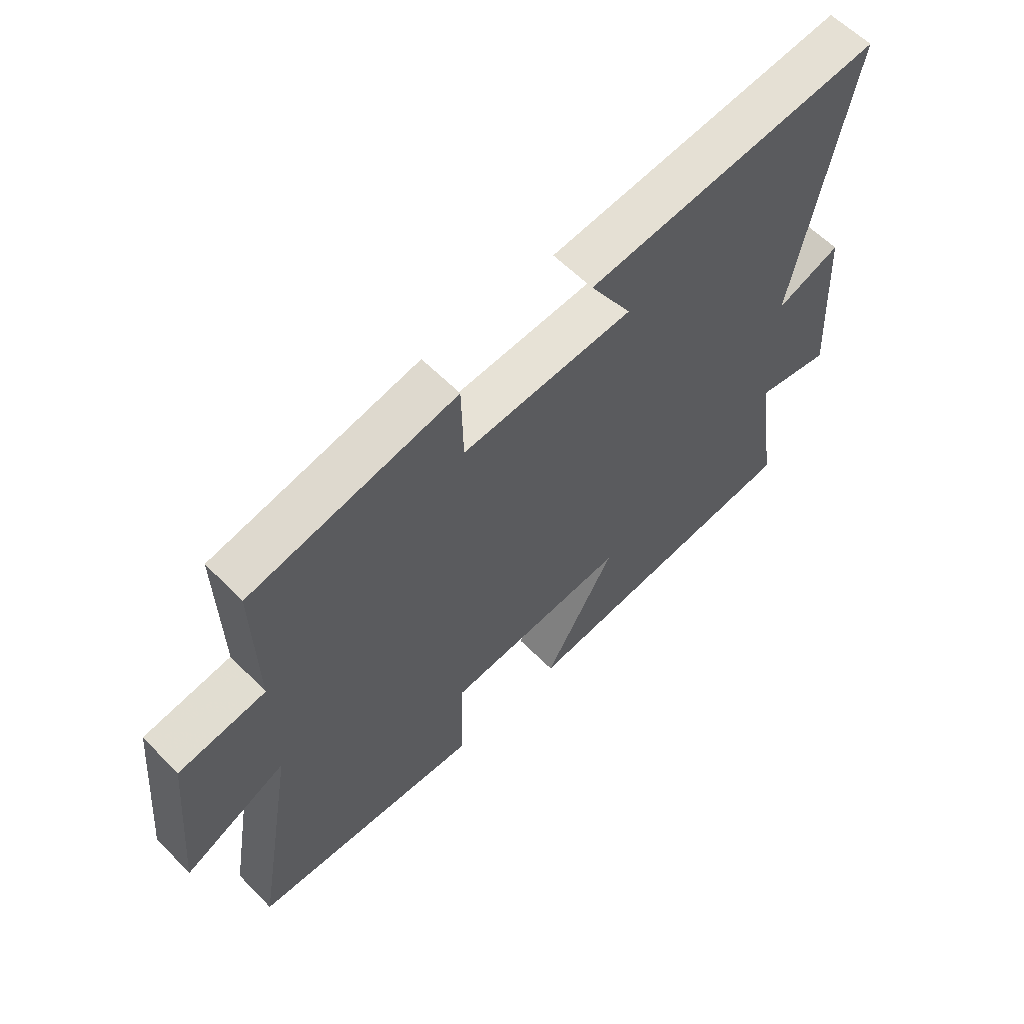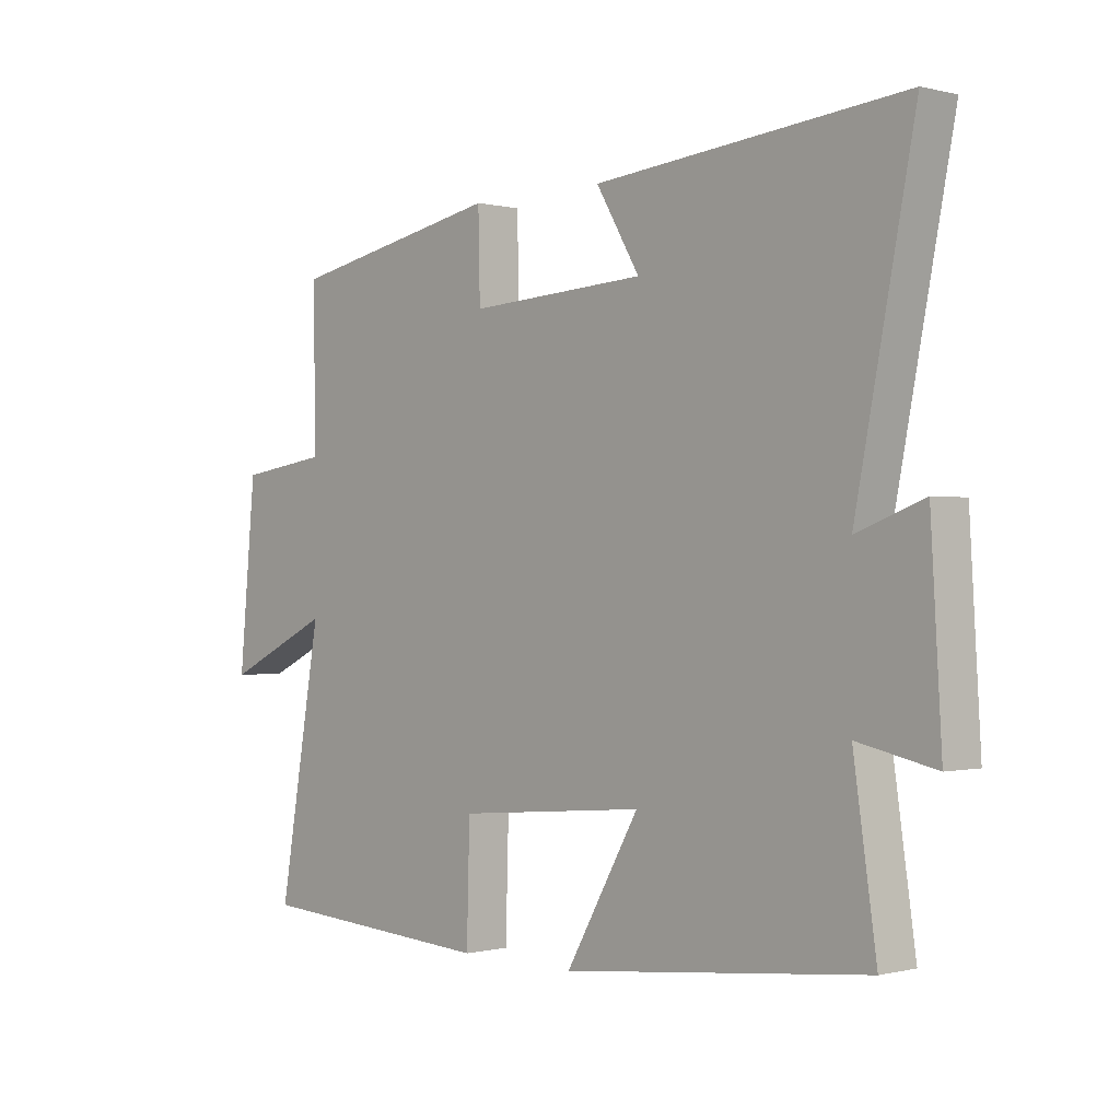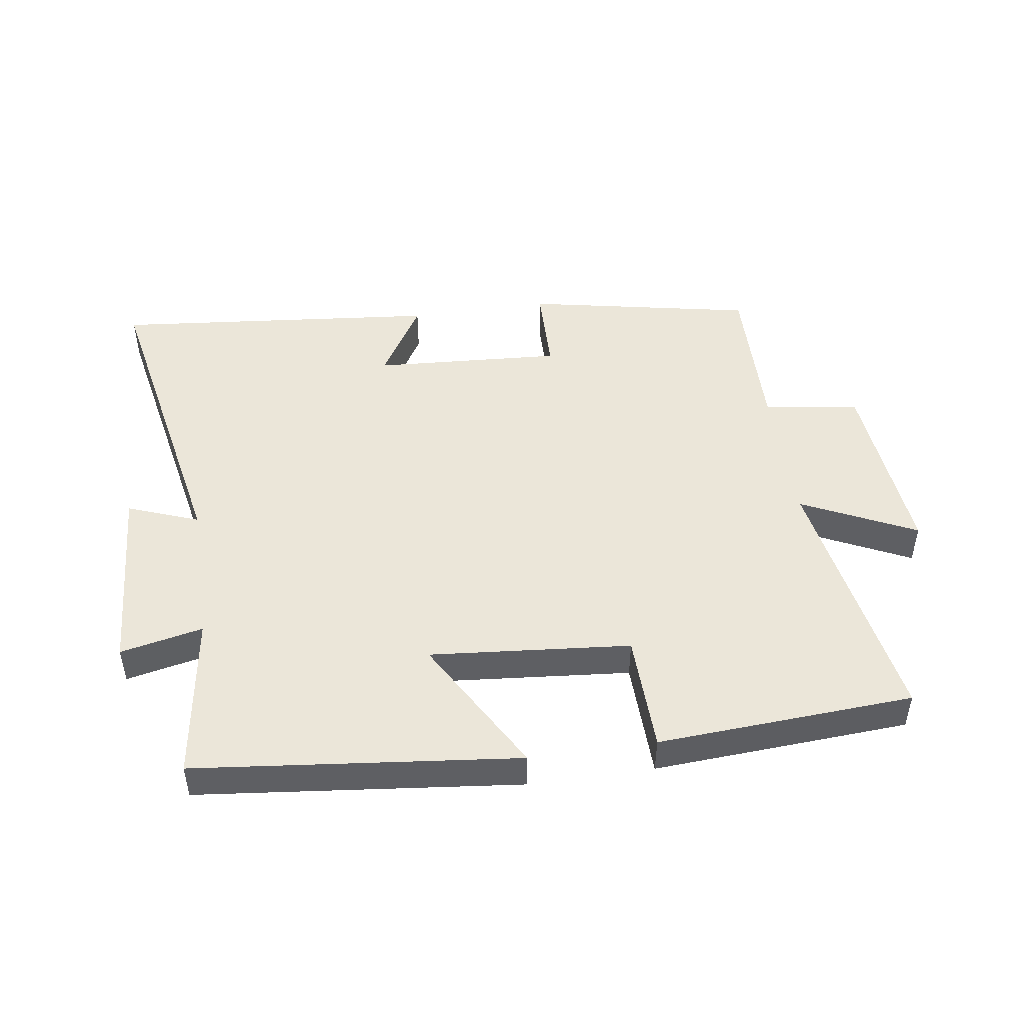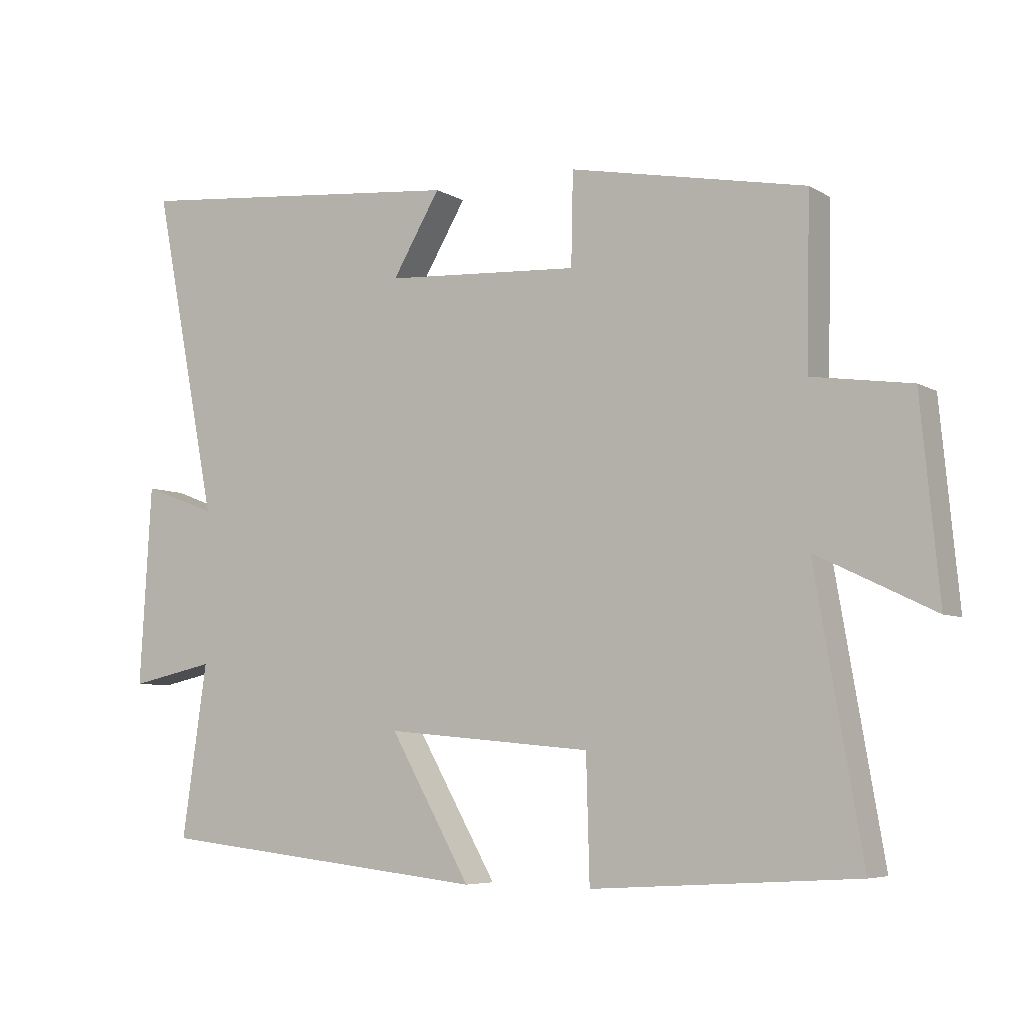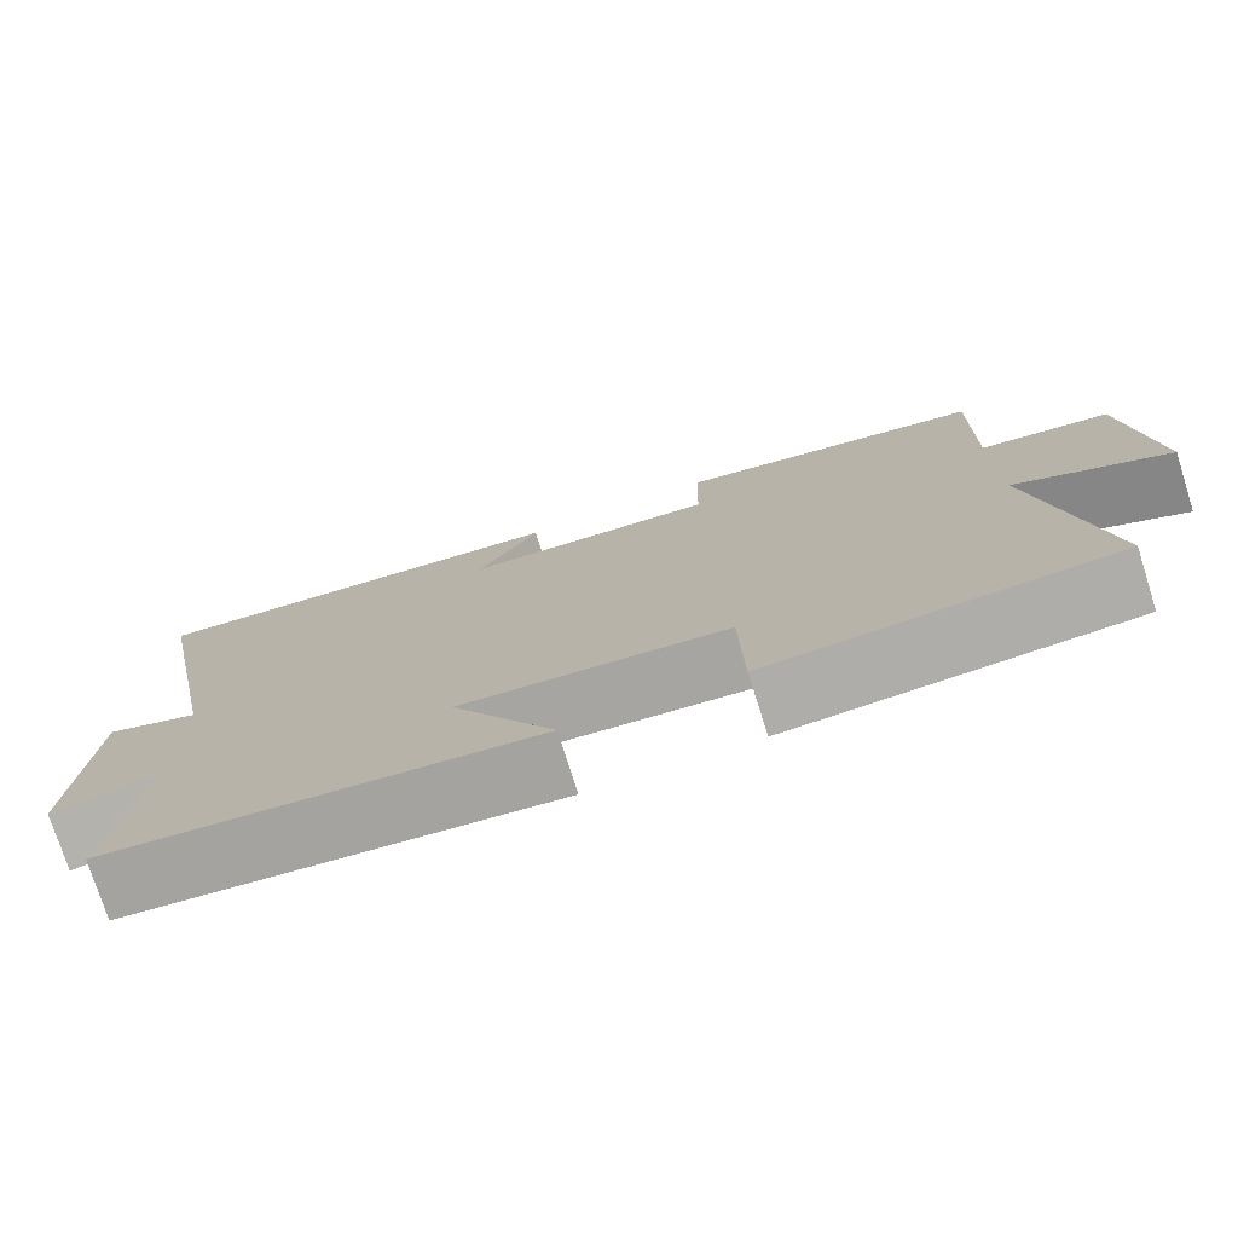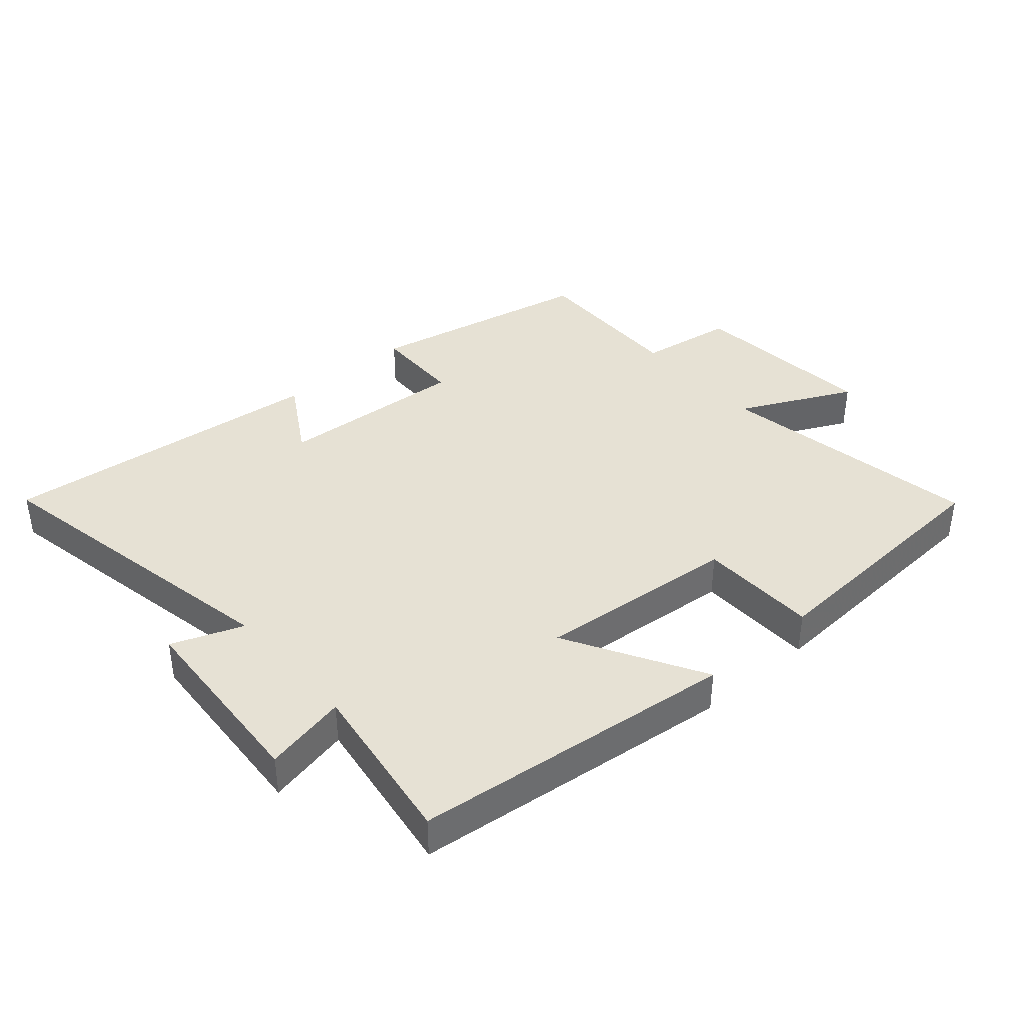
<metadata>
{"format":"obj","ext":"obj","renderer":"f3d","projection":"perspective","resolution":1024,"background":"white","views":[{"elev":59.7,"azim":-44.0,"up":"+Z"},{"elev":-0.2,"azim":46.9,"up":"+Z"},{"elev":47.9,"azim":171.7,"up":"+Y"},{"elev":-6.1,"azim":-148.7,"up":"+Z"},{"elev":-76.0,"azim":-162.4,"up":"+Z"},{"elev":39.1,"azim":139.1,"up":"+Y"}]}
</metadata>
<code>
v -0.505 0.07 0.429
v -0.146 0.07 0.5
v -0.143 0.07 0.359
v 0.155 0.07 0.377
v 0.082 0.07 0.5
v 0.598 0.07 0.55
v 0.5 0.07 0.052
v 0.612 0.07 0.094
v 0.63 0.07 -0.21
v 0.5 0.07 -0.182
v 0.538 0.07 -0.445
v 0.029 0.07 -0.5
v 0.152 0.07 -0.285
v -0.164 0.07 -0.313
v -0.169 0.07 -0.5
v -0.572 0.07 -0.475
v -0.5 0.07 -0.058
v -0.679 0.07 -0.144
v -0.651 0.07 0.152
v -0.5 0.07 0.174
v -0.505 0 0.429
v -0.146 0 0.5
v -0.143 0 0.359
v 0.155 0 0.377
v 0.082 0 0.5
v 0.598 0 0.55
v 0.5 0 0.052
v 0.612 0 0.094
v 0.63 0 -0.21
v 0.5 0 -0.182
v 0.538 0 -0.445
v 0.029 0 -0.5
v 0.152 0 -0.285
v -0.164 0 -0.313
v -0.169 0 -0.5
v -0.572 0 -0.475
v -0.5 0 -0.058
v -0.679 0 -0.144
v -0.651 0 0.152
v -0.5 0 0.174
f 17 18 19 20
f 14 15 16 17
f 13 14 17 20
f 10 11 12 13
f 10 13 20 1
f 7 8 9 10
f 4 5 6 7
f 3 4 7 10
f 1 2 3
f 1 3 10
f 40 39 38 37
f 37 36 35 34
f 40 37 34 33
f 33 32 31 30
f 21 40 33 30
f 30 29 28 27
f 27 26 25 24
f 30 27 24 23
f 23 22 21
f 30 23 21
f 1 21 22 2
f 2 22 23 3
f 3 23 24 4
f 4 24 25 5
f 5 25 26 6
f 6 26 27 7
f 7 27 28 8
f 8 28 29 9
f 9 29 30 10
f 10 30 31 11
f 11 31 32 12
f 12 32 33 13
f 13 33 34 14
f 14 34 35 15
f 15 35 36 16
f 16 36 37 17
f 17 37 38 18
f 18 38 39 19
f 19 39 40 20
f 20 40 21 1

</code>
